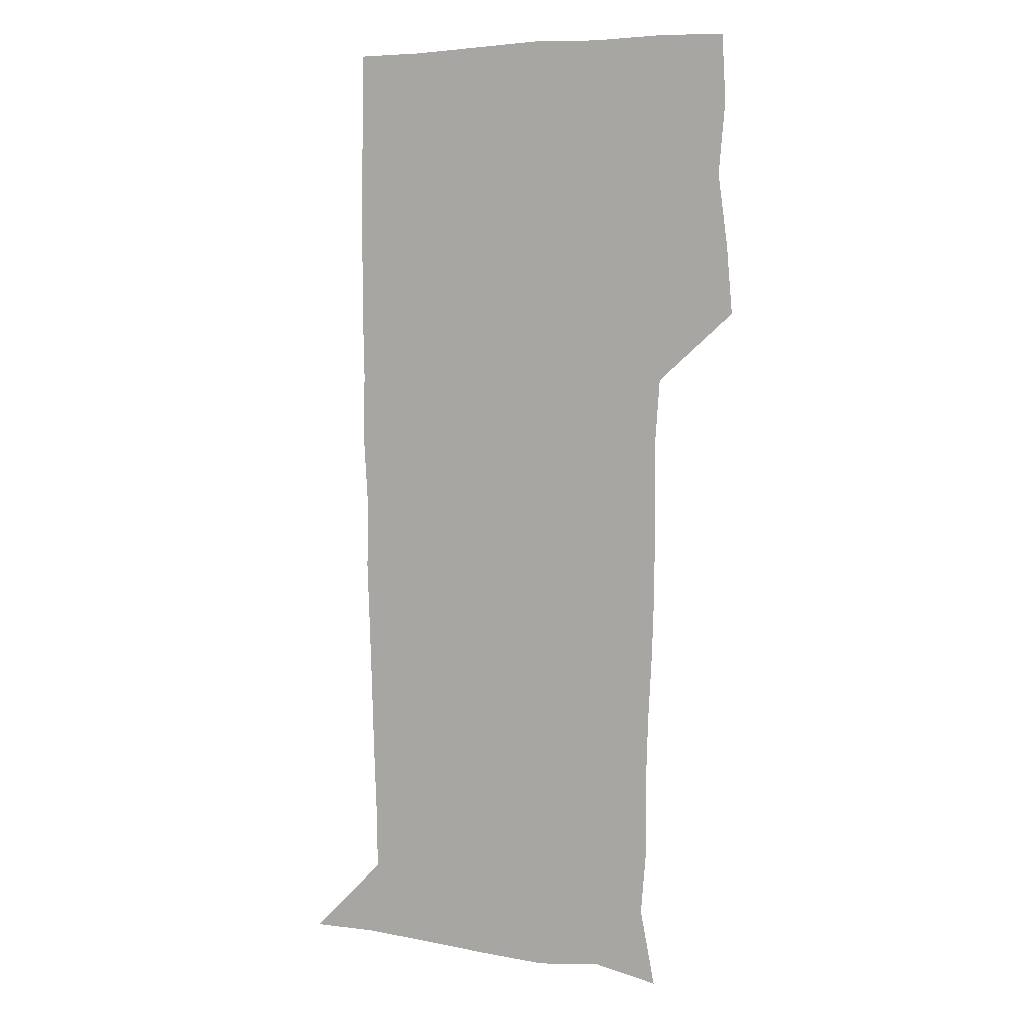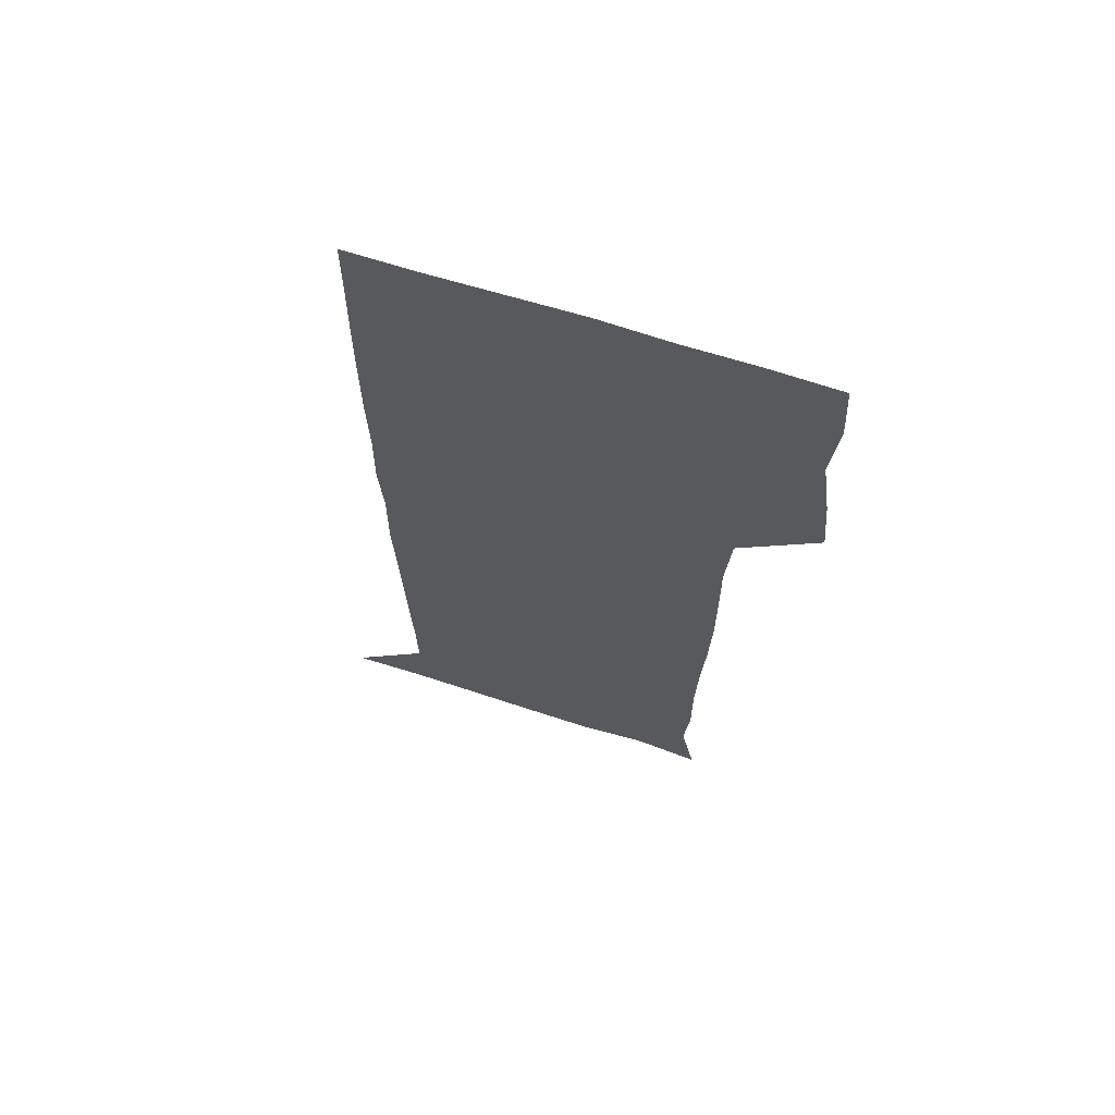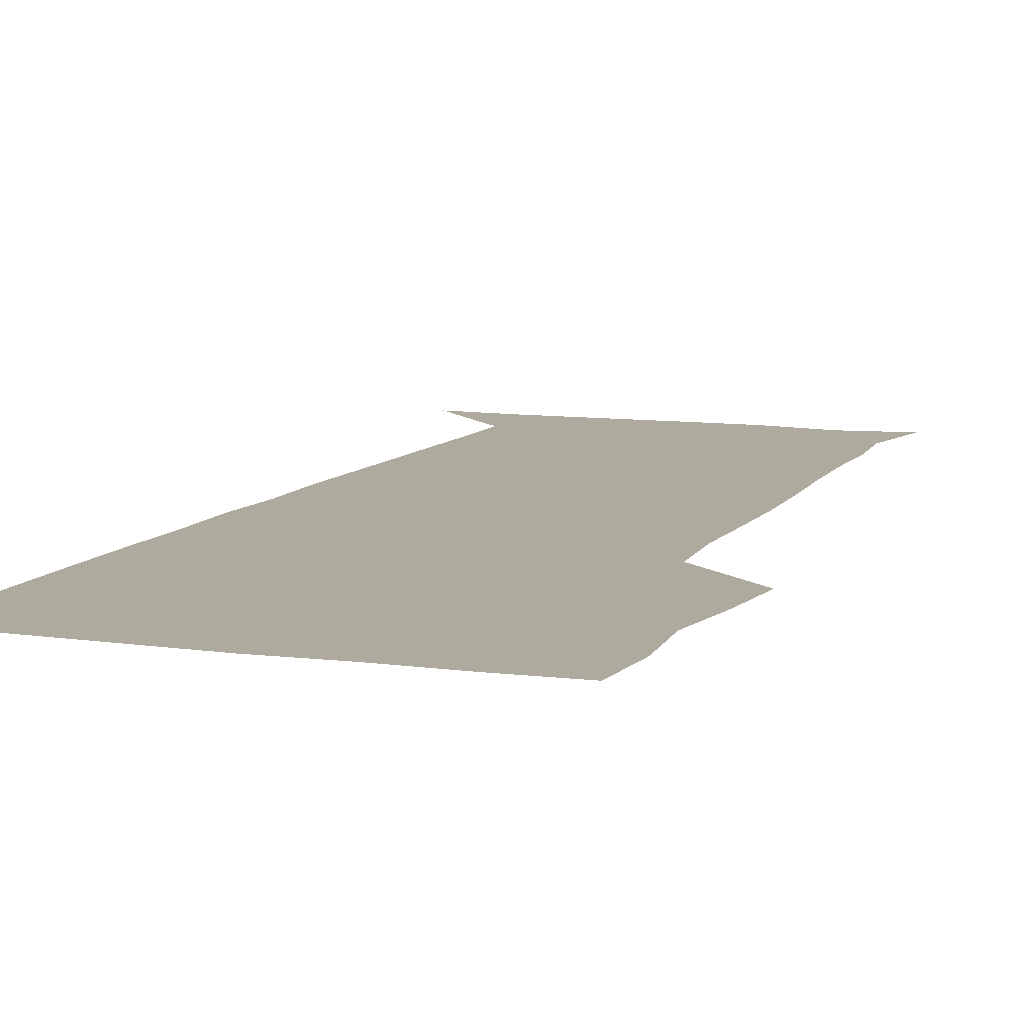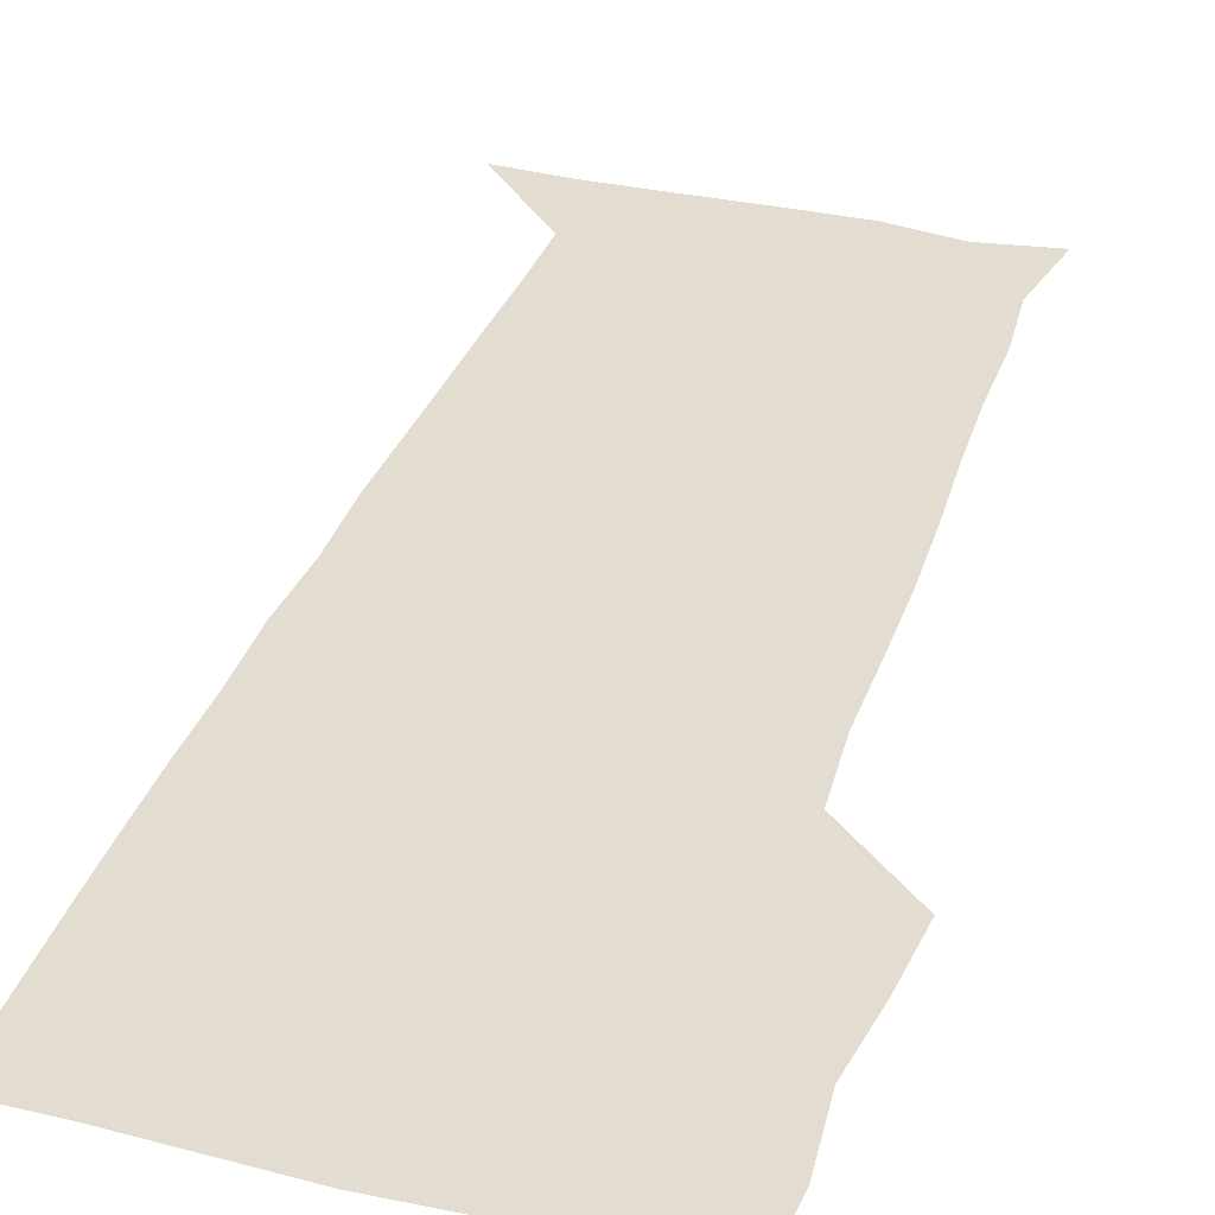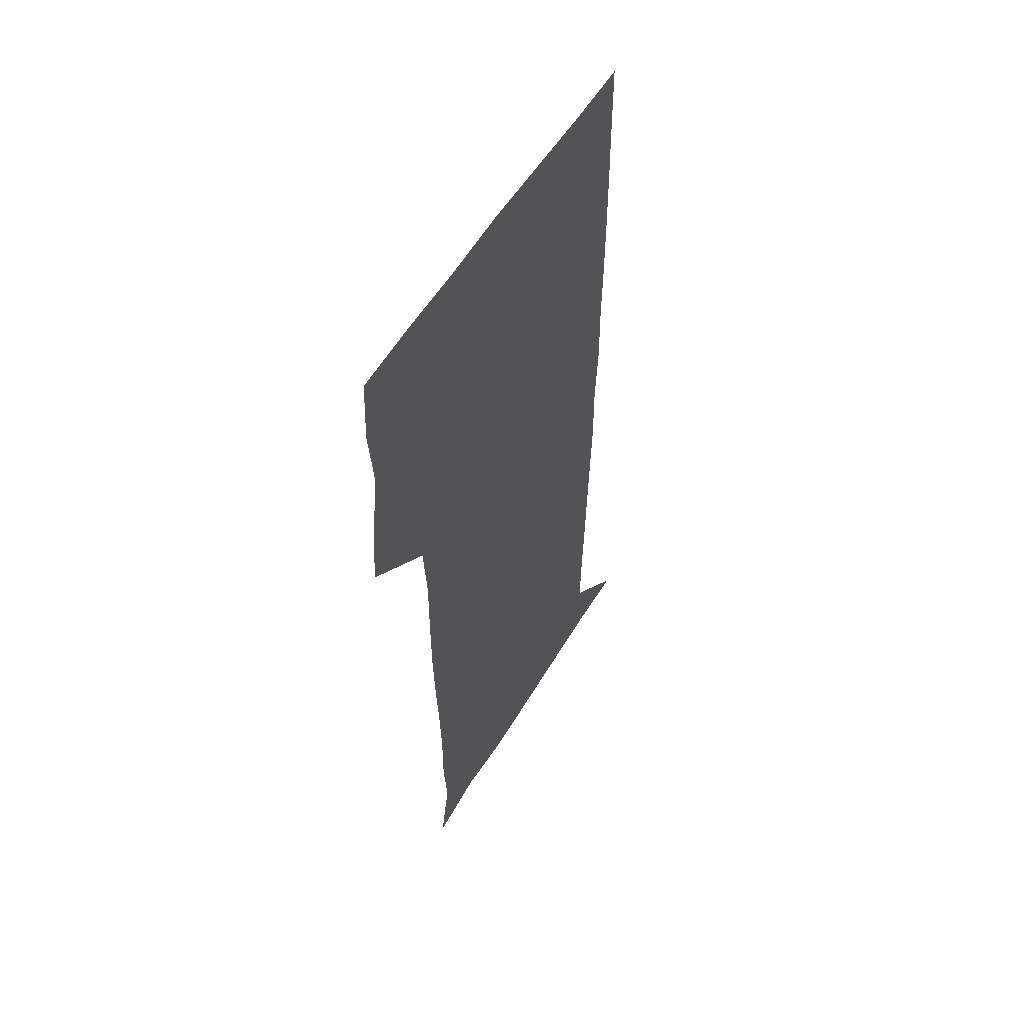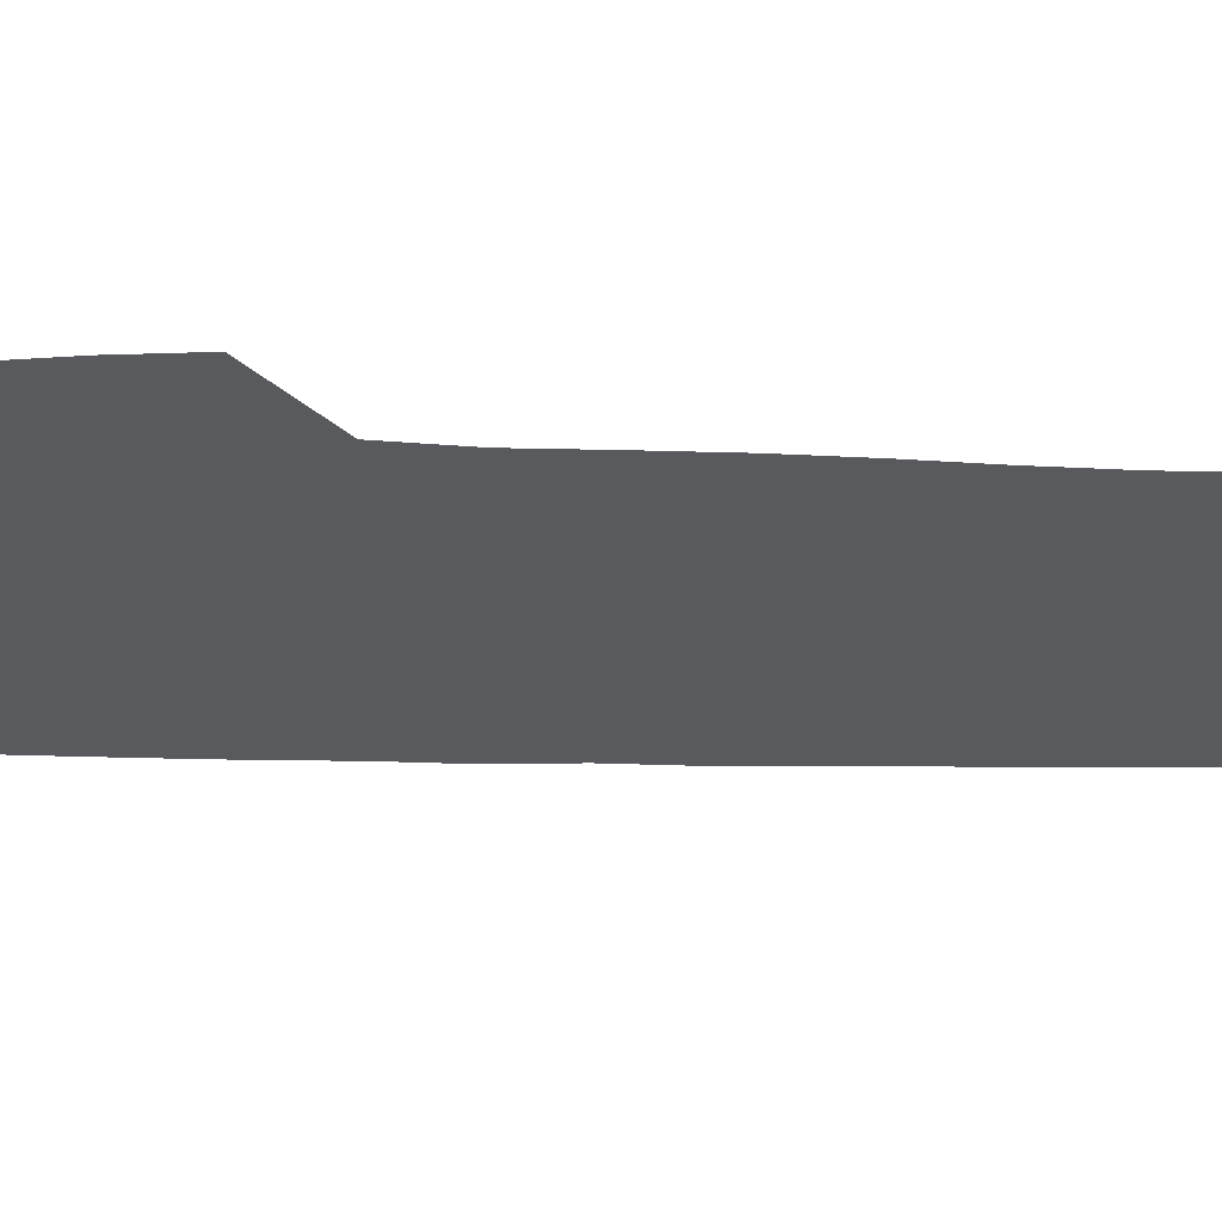
<metadata>
{"format":"obj","ext":"obj","renderer":"f3d","projection":"perspective","resolution":1024,"background":"white","views":[{"elev":5.3,"azim":-153.6,"up":"+Y"},{"elev":67.0,"azim":-162.3,"up":"+Y"},{"elev":9.3,"azim":-159.3,"up":"+Z"},{"elev":35.3,"azim":-162.0,"up":"+Z"},{"elev":56.5,"azim":-59.1,"up":"+Y"},{"elev":-31.8,"azim":-92.3,"up":"+Z"}]}
</metadata>
<code>
v 474.8 449.2 0
v 477.3 478.8 0
v 481.5 510.1 0
v 478.7 541 0
v 480.4 570 0
v 509.5 143.3 0
v 516 176.3 0
v 513.8 203.3 0
v 514 234.6 0
v 513.1 265.5 0
v 511.4 295.7 0
v 510.5 325.9 0
v 510.4 356.8 0
v 510.8 388.9 0
v 508.5 419.9 0
v 512.5 451.3 0
v 510.8 480.6 0
v 513 510.3 0
v 513 539.6 0
v 509.9 571.2 0
v 538.3 148.3 0
v 543.7 181.9 0
v 545.5 213.6 0
v 545 242.9 0
v 543.9 271.9 0
v 543.5 301.9 0
v 542.9 331.7 0
v 542.3 361.5 0
v 542 391.8 0
v 542.9 422.5 0
v 543.6 452.2 0
v 543.3 481.3 0
v 543.3 510.2 0
v 543.9 538.3 0
v 540.3 570.9 0
v 566.9 144.5 0
v 571.6 183.6 0
v 573.8 218.5 0
v 573.1 245.5 0
v 572.9 274.8 0
v 572.6 304.2 0
v 572.4 333.9 0
v 572.4 363.8 0
v 572.4 393.6 0
v 572.4 423.1 0
v 572.9 452.7 0
v 572.4 481.4 0
v 572.5 510.3 0
v 572.3 539.1 0
v 569.9 572.3 0
v 598.2 145.4 0
v 600.1 186.7 0
v 600.6 216.2 0
v 600.7 244.5 0
v 600.8 275.6 0
v 600.8 304.1 0
v 601 335.7 0
v 601 364.5 0
v 601.1 393.4 0
v 601.3 422.7 0
v 601.2 452.5 0
v 601.3 481.5 0
v 601.3 510.5 0
v 601.2 538.8 0
v 600.3 571.5 0
v 630.2 146.8 0
v 628.2 183.1 0
v 627.9 215 0
v 628.3 244.2 0
v 628.7 274 0
v 629.3 303.1 0
v 629.2 333.9 0
v 629.3 363.6 0
v 630 392.6 0
v 630.5 422.1 0
v 630.3 452 0
v 630.4 481.4 0
v 630.7 510.7 0
v 630.4 540.1 0
v 630.7 570.6 0
v 660.3 147.8 0
v 655.5 181.1 0
v 656 209.6 0
v 657.2 238.9 0
v 658.1 268.9 0
v 659.1 298.7 0
v 660.2 328.7 0
v 659.8 360.1 0
v 661.6 389.5 0
v 661.1 420.4 0
v 661.8 450.5 0
v 661.8 480.8 0
v 661.7 511 0
v 661.2 541 0
v 661 570.9 0
v 689.4 146.9 0
v 691 571 0
v 691 601 0
f 15 16 1
f 1 16 2
f 16 17 2
f 2 17 3
f 17 18 3
f 3 18 4
f 18 19 4
f 4 19 5
f 19 20 5
f 6 21 7
f 21 22 7
f 7 22 8
f 22 23 8
f 8 23 9
f 23 24 9
f 9 24 10
f 24 25 10
f 10 25 11
f 25 26 11
f 11 26 12
f 26 27 12
f 12 27 13
f 27 28 13
f 13 28 14
f 28 29 14
f 14 29 15
f 29 30 15
f 15 30 16
f 30 31 16
f 16 31 17
f 31 32 17
f 17 32 18
f 32 33 18
f 18 33 19
f 33 34 19
f 19 34 20
f 34 35 20
f 21 36 22
f 36 37 22
f 22 37 23
f 37 38 23
f 23 38 24
f 38 39 24
f 24 39 25
f 39 40 25
f 25 40 26
f 40 41 26
f 26 41 27
f 41 42 27
f 27 42 28
f 42 43 28
f 28 43 29
f 43 44 29
f 29 44 30
f 44 45 30
f 30 45 31
f 45 46 31
f 31 46 32
f 46 47 32
f 32 47 33
f 47 48 33
f 33 48 34
f 48 49 34
f 34 49 35
f 49 50 35
f 36 51 37
f 51 52 37
f 37 52 38
f 52 53 38
f 38 53 39
f 53 54 39
f 39 54 40
f 54 55 40
f 40 55 41
f 55 56 41
f 41 56 42
f 56 57 42
f 42 57 43
f 57 58 43
f 43 58 44
f 58 59 44
f 44 59 45
f 59 60 45
f 45 60 46
f 60 61 46
f 46 61 47
f 61 62 47
f 47 62 48
f 62 63 48
f 48 63 49
f 63 64 49
f 49 64 50
f 64 65 50
f 51 66 52
f 66 67 52
f 52 67 53
f 67 68 53
f 53 68 54
f 68 69 54
f 54 69 55
f 69 70 55
f 55 70 56
f 70 71 56
f 56 71 57
f 71 72 57
f 57 72 58
f 72 73 58
f 58 73 59
f 73 74 59
f 59 74 60
f 74 75 60
f 60 75 61
f 75 76 61
f 61 76 62
f 76 77 62
f 62 77 63
f 77 78 63
f 63 78 64
f 78 79 64
f 64 79 65
f 79 80 65
f 66 81 67
f 81 82 67
f 67 82 68
f 82 83 68
f 68 83 69
f 83 84 69
f 69 84 70
f 84 85 70
f 70 85 71
f 85 86 71
f 71 86 72
f 86 87 72
f 72 87 73
f 87 88 73
f 73 88 74
f 88 89 74
f 74 89 75
f 89 90 75
f 75 90 76
f 90 91 76
f 76 91 77
f 91 92 77
f 77 92 78
f 92 93 78
f 78 93 79
f 93 94 79
f 79 94 80
f 94 95 80
f 81 96 82

</code>
